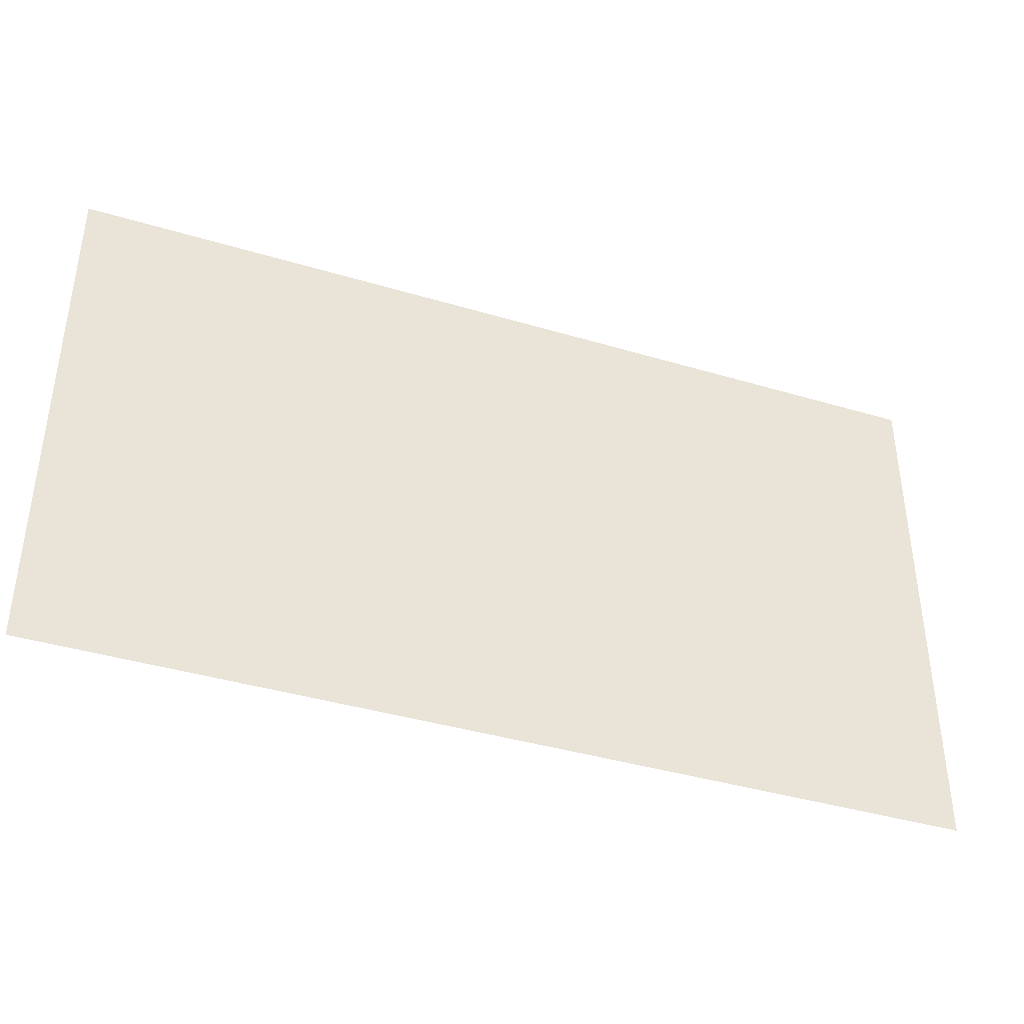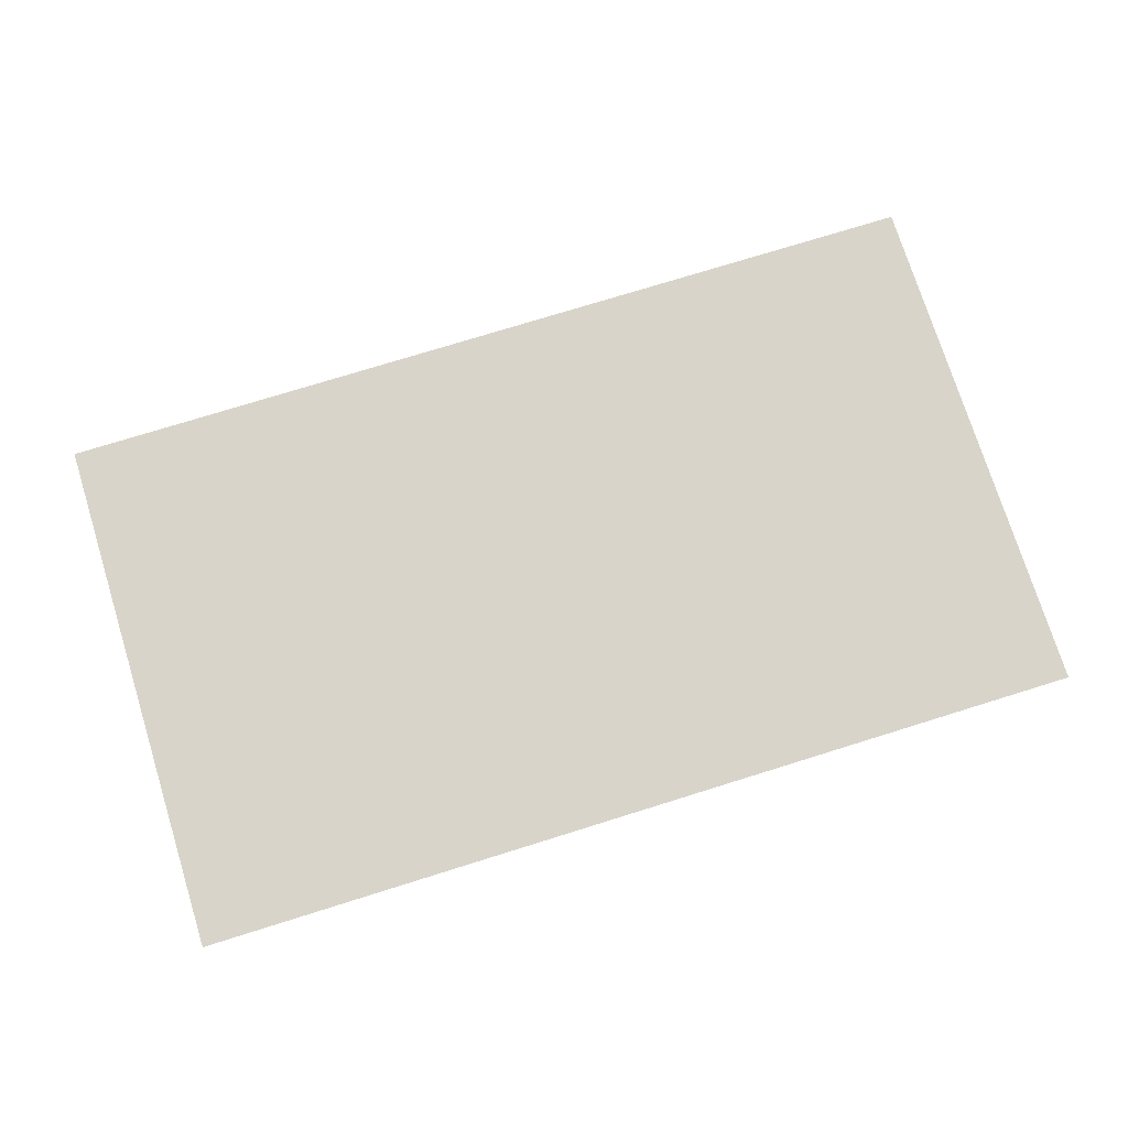
<metadata>
{"format":"obj","ext":"obj","renderer":"f3d","projection":"perspective","resolution":1024,"background":"white","views":[{"elev":-39.9,"azim":-20.3,"up":"+Y"},{"elev":75.0,"azim":162.7,"up":"+Z"}]}
</metadata>
<code>
v 0 -12800 0
v -12800 -12800 0
v -12800 0 0
v 0 0 0
v -25600 -12800 0
v -25600 0 0
v -38400 -12800 0
v -38400 0 0
v -51200 -12800 0
v -51200 0 0
v -64000 -12800 0
v -64000 0 0
v -76800 -12800 0
v -76800 0 0
v -89600 -12800 0
v -89600 0 0
v -102400 -12800 0
v -102400 0 0
v -115200 -12800 0
v -115200 0 0
v -128000 -12800 0
v -128000 0 0
v -140800 -12800 0
v -140800 0 0
v -153600 -12800 0
v -153600 0 0
v -166400 -12800 0
v -166400 0 0
v -179200 -12800 0
v -179200 0 0
v -192000 -12800 0
v -192000 0 0
v -204800 -12800 0
v -204800 0 0
v -217600 -12800 0
v -217600 0 0
v -230400 -12800 0
v -230400 0 0
v -243200 -12800 0
v -243200 0 0
v -256000 -12800 0
v -256000 0 0
v -268800 -12800 0
v -268800 0 0
v -281600 -12800 0
v -281600 0 0
v -294400 -12800 0
v -294400 0 0
v -307200 -12800 0
v -307200 0 0
v -320000 -12800 0
v -320000 0 0
v -332800 -12800 0
v -332800 0 0
v -345600 -12800 0
v -345600 0 0
v -358400 -12800 0
v -358400 0 0
v -371200 -12800 0
v -371200 0 0
v 0 -25600 0
v -12800 -25600 0
v -25600 -25600 0
v -38400 -25600 0
v -51200 -25600 0
v -64000 -25600 0
v -76800 -25600 0
v -89600 -25600 0
v -102400 -25600 0
v -115200 -25600 0
v -128000 -25600 0
v -140800 -25600 0
v -153600 -25600 0
v -166400 -25600 0
v -179200 -25600 0
v -192000 -25600 0
v -204800 -25600 0
v -217600 -25600 0
v -230400 -25600 0
v -243200 -25600 0
v -256000 -25600 0
v -268800 -25600 0
v -281600 -25600 0
v -294400 -25600 0
v -307200 -25600 0
v -320000 -25600 0
v -332800 -25600 0
v -345600 -25600 0
v -358400 -25600 0
v -371200 -25600 0
v 0 -38400 0
v -12800 -38400 0
v -25600 -38400 0
v -38400 -38400 0
v -51200 -38400 0
v -64000 -38400 0
v -76800 -38400 0
v -89600 -38400 0
v -102400 -38400 0
v -115200 -38400 0
v -128000 -38400 0
v -140800 -38400 0
v -153600 -38400 0
v -166400 -38400 0
v -179200 -38400 0
v -192000 -38400 0
v -204800 -38400 0
v -217600 -38400 0
v -230400 -38400 0
v -243200 -38400 0
v -256000 -38400 0
v -268800 -38400 0
v -281600 -38400 0
v -294400 -38400 0
v -307200 -38400 0
v -320000 -38400 0
v -332800 -38400 0
v -345600 -38400 0
v -358400 -38400 0
v -371200 -38400 0
v 0 -51200 0
v -12800 -51200 0
v -25600 -51200 0
v -38400 -51200 0
v -51200 -51200 0
v -64000 -51200 0
v -76800 -51200 0
v -89600 -51200 0
v -102400 -51200 0
v -115200 -51200 0
v -128000 -51200 0
v -140800 -51200 0
v -153600 -51200 0
v -166400 -51200 0
v -179200 -51200 0
v -192000 -51200 0
v -204800 -51200 0
v -217600 -51200 0
v -230400 -51200 0
v -243200 -51200 0
v -256000 -51200 0
v -268800 -51200 0
v -281600 -51200 0
v -294400 -51200 0
v -307200 -51200 0
v -320000 -51200 0
v -332800 -51200 0
v -345600 -51200 0
v -358400 -51200 0
v -371200 -51200 0
v 0 -64000 0
v -12800 -64000 0
v -25600 -64000 0
v -38400 -64000 0
v -51200 -64000 0
v -64000 -64000 0
v -76800 -64000 0
v -89600 -64000 0
v -102400 -64000 0
v -115200 -64000 0
v -128000 -64000 0
v -140800 -64000 0
v -153600 -64000 0
v -166400 -64000 0
v -179200 -64000 0
v -192000 -64000 0
v -204800 -64000 0
v -217600 -64000 0
v -230400 -64000 0
v -243200 -64000 0
v -256000 -64000 0
v -268800 -64000 0
v -281600 -64000 0
v -294400 -64000 0
v -307200 -64000 0
v -320000 -64000 0
v -332800 -64000 0
v -345600 -64000 0
v -358400 -64000 0
v -371200 -64000 0
v 0 -76800 0
v -12800 -76800 0
v -25600 -76800 0
v -38400 -76800 0
v -51200 -76800 0
v -64000 -76800 0
v -76800 -76800 0
v -89600 -76800 0
v -102400 -76800 0
v -115200 -76800 0
v -128000 -76800 0
v -140800 -76800 0
v -153600 -76800 0
v -166400 -76800 0
v -179200 -76800 0
v -192000 -76800 0
v -204800 -76800 0
v -217600 -76800 0
v -230400 -76800 0
v -243200 -76800 0
v -256000 -76800 0
v -268800 -76800 0
v -281600 -76800 0
v -294400 -76800 0
v -307200 -76800 0
v -320000 -76800 0
v -332800 -76800 0
v -345600 -76800 0
v -358400 -76800 0
v -371200 -76800 0
v 0 -89600 0
v -12800 -89600 0
v -25600 -89600 0
v -38400 -89600 0
v -51200 -89600 0
v -64000 -89600 0
v -76800 -89600 0
v -89600 -89600 0
v -102400 -89600 0
v -115200 -89600 0
v -128000 -89600 0
v -140800 -89600 0
v -153600 -89600 0
v -166400 -89600 0
v -179200 -89600 0
v -192000 -89600 0
v -204800 -89600 0
v -217600 -89600 0
v -230400 -89600 0
v -243200 -89600 0
v -256000 -89600 0
v -268800 -89600 0
v -281600 -89600 0
v -294400 -89600 0
v -307200 -89600 0
v -320000 -89600 0
v -332800 -89600 0
v -345600 -89600 0
v -358400 -89600 0
v -371200 -89600 0
v 0 -102400 0
v -12800 -102400 0
v -25600 -102400 0
v -38400 -102400 0
v -51200 -102400 0
v -64000 -102400 0
v -76800 -102400 0
v -89600 -102400 0
v -102400 -102400 0
v -115200 -102400 0
v -128000 -102400 0
v -140800 -102400 0
v -153600 -102400 0
v -166400 -102400 0
v -179200 -102400 0
v -192000 -102400 0
v -204800 -102400 0
v -217600 -102400 0
v -230400 -102400 0
v -243200 -102400 0
v -256000 -102400 0
v -268800 -102400 0
v -281600 -102400 0
v -294400 -102400 0
v -307200 -102400 0
v -320000 -102400 0
v -332800 -102400 0
v -345600 -102400 0
v -358400 -102400 0
v -371200 -102400 0
v 0 -115200 0
v -12800 -115200 0
v -25600 -115200 0
v -38400 -115200 0
v -51200 -115200 0
v -64000 -115200 0
v -76800 -115200 0
v -89600 -115200 0
v -102400 -115200 0
v -115200 -115200 0
v -128000 -115200 0
v -140800 -115200 0
v -153600 -115200 0
v -166400 -115200 0
v -179200 -115200 0
v -192000 -115200 0
v -204800 -115200 0
v -217600 -115200 0
v -230400 -115200 0
v -243200 -115200 0
v -256000 -115200 0
v -268800 -115200 0
v -281600 -115200 0
v -294400 -115200 0
v -307200 -115200 0
v -320000 -115200 0
v -332800 -115200 0
v -345600 -115200 0
v -358400 -115200 0
v -371200 -115200 0
v 0 -128000 0
v -12800 -128000 0
v -25600 -128000 0
v -38400 -128000 0
v -51200 -128000 0
v -64000 -128000 0
v -76800 -128000 0
v -89600 -128000 0
v -102400 -128000 0
v -115200 -128000 0
v -128000 -128000 0
v -140800 -128000 0
v -153600 -128000 0
v -166400 -128000 0
v -179200 -128000 0
v -192000 -128000 0
v -204800 -128000 0
v -217600 -128000 0
v -230400 -128000 0
v -243200 -128000 0
v -256000 -128000 0
v -268800 -128000 0
v -281600 -128000 0
v -294400 -128000 0
v -307200 -128000 0
v -320000 -128000 0
v -332800 -128000 0
v -345600 -128000 0
v -358400 -128000 0
v -371200 -128000 0
v 0 -140800 0
v -12800 -140800 0
v -25600 -140800 0
v -38400 -140800 0
v -51200 -140800 0
v -64000 -140800 0
v -76800 -140800 0
v -89600 -140800 0
v -102400 -140800 0
v -115200 -140800 0
v -128000 -140800 0
v -140800 -140800 0
v -153600 -140800 0
v -166400 -140800 0
v -179200 -140800 0
v -192000 -140800 0
v -204800 -140800 0
v -217600 -140800 0
v -230400 -140800 0
v -243200 -140800 0
v -256000 -140800 0
v -268800 -140800 0
v -281600 -140800 0
v -294400 -140800 0
v -307200 -140800 0
v -320000 -140800 0
v -332800 -140800 0
v -345600 -140800 0
v -358400 -140800 0
v -371200 -140800 0
v 0 -153600 0
v -12800 -153600 0
v -25600 -153600 0
v -38400 -153600 0
v -51200 -153600 0
v -64000 -153600 0
v -76800 -153600 0
v -89600 -153600 0
v -102400 -153600 0
v -115200 -153600 0
v -128000 -153600 0
v -140800 -153600 0
v -153600 -153600 0
v -166400 -153600 0
v -179200 -153600 0
v -192000 -153600 0
v -204800 -153600 0
v -217600 -153600 0
v -230400 -153600 0
v -243200 -153600 0
v -256000 -153600 0
v -268800 -153600 0
v -281600 -153600 0
v -294400 -153600 0
v -307200 -153600 0
v -320000 -153600 0
v -332800 -153600 0
v -345600 -153600 0
v -358400 -153600 0
v -371200 -153600 0
v 0 -166400 0
v -12800 -166400 0
v -25600 -166400 0
v -38400 -166400 0
v -51200 -166400 0
v -64000 -166400 0
v -76800 -166400 0
v -89600 -166400 0
v -102400 -166400 0
v -115200 -166400 0
v -128000 -166400 0
v -140800 -166400 0
v -153600 -166400 0
v -166400 -166400 0
v -179200 -166400 0
v -192000 -166400 0
v -204800 -166400 0
v -217600 -166400 0
v -230400 -166400 0
v -243200 -166400 0
v -256000 -166400 0
v -268800 -166400 0
v -281600 -166400 0
v -294400 -166400 0
v -307200 -166400 0
v -320000 -166400 0
v -332800 -166400 0
v -345600 -166400 0
v -358400 -166400 0
v -371200 -166400 0
v 0 -179200 0
v -12800 -179200 0
v -25600 -179200 0
v -38400 -179200 0
v -51200 -179200 0
v -64000 -179200 0
v -76800 -179200 0
v -89600 -179200 0
v -102400 -179200 0
v -115200 -179200 0
v -128000 -179200 0
v -140800 -179200 0
v -153600 -179200 0
v -166400 -179200 0
v -179200 -179200 0
v -192000 -179200 0
v -204800 -179200 0
v -217600 -179200 0
v -230400 -179200 0
v -243200 -179200 0
v -256000 -179200 0
v -268800 -179200 0
v -281600 -179200 0
v -294400 -179200 0
v -307200 -179200 0
v -320000 -179200 0
v -332800 -179200 0
v -345600 -179200 0
v -358400 -179200 0
v -371200 -179200 0
v 0 -192000 0
v -12800 -192000 0
v -25600 -192000 0
v -38400 -192000 0
v -51200 -192000 0
v -64000 -192000 0
v -76800 -192000 0
v -89600 -192000 0
v -102400 -192000 0
v -115200 -192000 0
v -128000 -192000 0
v -140800 -192000 0
v -153600 -192000 0
v -166400 -192000 0
v -179200 -192000 0
v -192000 -192000 0
v -204800 -192000 0
v -217600 -192000 0
v -230400 -192000 0
v -243200 -192000 0
v -256000 -192000 0
v -268800 -192000 0
v -281600 -192000 0
v -294400 -192000 0
v -307200 -192000 0
v -320000 -192000 0
v -332800 -192000 0
v -345600 -192000 0
v -358400 -192000 0
v -371200 -192000 0
v 0 -204800 0
v -12800 -204800 0
v -25600 -204800 0
v -38400 -204800 0
v -51200 -204800 0
v -64000 -204800 0
v -76800 -204800 0
v -89600 -204800 0
v -102400 -204800 0
v -115200 -204800 0
v -128000 -204800 0
v -140800 -204800 0
v -153600 -204800 0
v -166400 -204800 0
v -179200 -204800 0
v -192000 -204800 0
v -204800 -204800 0
v -217600 -204800 0
v -230400 -204800 0
v -243200 -204800 0
v -256000 -204800 0
v -268800 -204800 0
v -281600 -204800 0
v -294400 -204800 0
v -307200 -204800 0
v -320000 -204800 0
v -332800 -204800 0
v -345600 -204800 0
v -358400 -204800 0
v -371200 -204800 0
v 0 -217600 0
v -12800 -217600 0
v -25600 -217600 0
v -38400 -217600 0
v -51200 -217600 0
v -64000 -217600 0
v -76800 -217600 0
v -89600 -217600 0
v -102400 -217600 0
v -115200 -217600 0
v -128000 -217600 0
v -140800 -217600 0
v -153600 -217600 0
v -166400 -217600 0
v -179200 -217600 0
v -192000 -217600 0
v -204800 -217600 0
v -217600 -217600 0
v -230400 -217600 0
v -243200 -217600 0
v -256000 -217600 0
v -268800 -217600 0
v -281600 -217600 0
v -294400 -217600 0
v -307200 -217600 0
v -320000 -217600 0
v -332800 -217600 0
v -345600 -217600 0
v -358400 -217600 0
v -371200 -217600 0
g mesh_0001
f 1 2 3 4
f 2 5 6 3
f 5 7 8 6
f 7 9 10 8
f 9 11 12 10
f 11 13 14 12
f 13 15 16 14
f 15 17 18 16
f 17 19 20 18
f 19 21 22 20
f 21 23 24 22
f 23 25 26 24
f 25 27 28 26
f 27 29 30 28
f 29 31 32 30
f 31 33 34 32
f 33 35 36 34
f 35 37 38 36
f 37 39 40 38
f 39 41 42 40
f 41 43 44 42
f 43 45 46 44
f 45 47 48 46
f 47 49 50 48
f 49 51 52 50
f 51 53 54 52
f 53 55 56 54
f 55 57 58 56
f 57 59 60 58
f 61 62 2 1
f 62 63 5 2
f 63 64 7 5
f 64 65 9 7
f 65 66 11 9
f 66 67 13 11
f 67 68 15 13
f 68 69 17 15
f 69 70 19 17
f 70 71 21 19
f 71 72 23 21
f 72 73 25 23
f 73 74 27 25
f 74 75 29 27
f 75 76 31 29
f 76 77 33 31
f 77 78 35 33
f 78 79 37 35
f 79 80 39 37
f 80 81 41 39
f 81 82 43 41
f 82 83 45 43
f 83 84 47 45
f 84 85 49 47
f 85 86 51 49
f 86 87 53 51
f 87 88 55 53
f 88 89 57 55
f 89 90 59 57
f 91 92 62 61
f 92 93 63 62
f 93 94 64 63
f 94 95 65 64
f 95 96 66 65
f 96 97 67 66
f 97 98 68 67
f 98 99 69 68
f 99 100 70 69
f 100 101 71 70
f 101 102 72 71
f 102 103 73 72
f 103 104 74 73
f 104 105 75 74
f 105 106 76 75
f 106 107 77 76
f 107 108 78 77
f 108 109 79 78
f 109 110 80 79
f 110 111 81 80
f 111 112 82 81
f 112 113 83 82
f 113 114 84 83
f 114 115 85 84
f 115 116 86 85
f 116 117 87 86
f 117 118 88 87
f 118 119 89 88
f 119 120 90 89
f 121 122 92 91
f 122 123 93 92
f 123 124 94 93
f 124 125 95 94
f 125 126 96 95
f 126 127 97 96
f 127 128 98 97
f 128 129 99 98
f 129 130 100 99
f 130 131 101 100
f 131 132 102 101
f 132 133 103 102
f 133 134 104 103
f 134 135 105 104
f 135 136 106 105
f 136 137 107 106
f 137 138 108 107
f 138 139 109 108
f 139 140 110 109
f 140 141 111 110
f 141 142 112 111
f 142 143 113 112
f 143 144 114 113
f 144 145 115 114
f 145 146 116 115
f 146 147 117 116
f 147 148 118 117
f 148 149 119 118
f 149 150 120 119
f 151 152 122 121
f 152 153 123 122
f 153 154 124 123
f 154 155 125 124
f 155 156 126 125
f 156 157 127 126
f 157 158 128 127
f 158 159 129 128
f 159 160 130 129
f 160 161 131 130
f 161 162 132 131
f 162 163 133 132
f 163 164 134 133
f 164 165 135 134
f 165 166 136 135
f 166 167 137 136
f 167 168 138 137
f 168 169 139 138
f 169 170 140 139
f 170 171 141 140
f 171 172 142 141
f 172 173 143 142
f 173 174 144 143
f 174 175 145 144
f 175 176 146 145
f 176 177 147 146
f 177 178 148 147
f 178 179 149 148
f 179 180 150 149
f 181 182 152 151
f 182 183 153 152
f 183 184 154 153
f 184 185 155 154
f 185 186 156 155
f 186 187 157 156
f 187 188 158 157
f 188 189 159 158
f 189 190 160 159
f 190 191 161 160
f 191 192 162 161
f 192 193 163 162
f 193 194 164 163
f 194 195 165 164
f 195 196 166 165
f 196 197 167 166
f 197 198 168 167
f 198 199 169 168
f 199 200 170 169
f 200 201 171 170
f 201 202 172 171
f 202 203 173 172
f 203 204 174 173
f 204 205 175 174
f 205 206 176 175
f 206 207 177 176
f 207 208 178 177
f 208 209 179 178
f 209 210 180 179
f 211 212 182 181
f 212 213 183 182
f 213 214 184 183
f 214 215 185 184
f 215 216 186 185
f 216 217 187 186
f 217 218 188 187
f 218 219 189 188
f 219 220 190 189
f 220 221 191 190
f 221 222 192 191
f 222 223 193 192
f 223 224 194 193
f 224 225 195 194
f 225 226 196 195
f 226 227 197 196
f 227 228 198 197
f 228 229 199 198
f 229 230 200 199
f 230 231 201 200
f 231 232 202 201
f 232 233 203 202
f 233 234 204 203
f 234 235 205 204
f 235 236 206 205
f 236 237 207 206
f 237 238 208 207
f 238 239 209 208
f 239 240 210 209
f 241 242 212 211
f 242 243 213 212
f 243 244 214 213
f 244 245 215 214
f 245 246 216 215
f 246 247 217 216
f 247 248 218 217
f 248 249 219 218
f 249 250 220 219
f 250 251 221 220
f 251 252 222 221
f 252 253 223 222
f 253 254 224 223
f 254 255 225 224
f 255 256 226 225
f 256 257 227 226
f 257 258 228 227
f 258 259 229 228
f 259 260 230 229
f 260 261 231 230
f 261 262 232 231
f 262 263 233 232
f 263 264 234 233
f 264 265 235 234
f 265 266 236 235
f 266 267 237 236
f 267 268 238 237
f 268 269 239 238
f 269 270 240 239
f 271 272 242 241
f 272 273 243 242
f 273 274 244 243
f 274 275 245 244
f 275 276 246 245
f 276 277 247 246
f 277 278 248 247
f 278 279 249 248
f 279 280 250 249
f 280 281 251 250
f 281 282 252 251
f 282 283 253 252
f 283 284 254 253
f 284 285 255 254
f 285 286 256 255
f 286 287 257 256
f 287 288 258 257
f 288 289 259 258
f 289 290 260 259
f 290 291 261 260
f 291 292 262 261
f 292 293 263 262
f 293 294 264 263
f 294 295 265 264
f 295 296 266 265
f 296 297 267 266
f 297 298 268 267
f 298 299 269 268
f 299 300 270 269
f 301 302 272 271
f 302 303 273 272
f 303 304 274 273
f 304 305 275 274
f 305 306 276 275
f 306 307 277 276
f 307 308 278 277
f 308 309 279 278
f 309 310 280 279
f 310 311 281 280
f 311 312 282 281
f 312 313 283 282
f 313 314 284 283
f 314 315 285 284
f 315 316 286 285
f 316 317 287 286
f 317 318 288 287
f 318 319 289 288
f 319 320 290 289
f 320 321 291 290
f 321 322 292 291
f 322 323 293 292
f 323 324 294 293
f 324 325 295 294
f 325 326 296 295
f 326 327 297 296
f 327 328 298 297
f 328 329 299 298
f 329 330 300 299
f 331 332 302 301
f 332 333 303 302
f 333 334 304 303
f 334 335 305 304
f 335 336 306 305
f 336 337 307 306
f 337 338 308 307
f 338 339 309 308
f 339 340 310 309
f 340 341 311 310
f 341 342 312 311
f 342 343 313 312
f 343 344 314 313
f 344 345 315 314
f 345 346 316 315
f 346 347 317 316
f 347 348 318 317
f 348 349 319 318
f 349 350 320 319
f 350 351 321 320
f 351 352 322 321
f 352 353 323 322
f 353 354 324 323
f 354 355 325 324
f 355 356 326 325
f 356 357 327 326
f 357 358 328 327
f 358 359 329 328
f 359 360 330 329
f 361 362 332 331
f 362 363 333 332
f 363 364 334 333
f 364 365 335 334
f 365 366 336 335
f 366 367 337 336
f 367 368 338 337
f 368 369 339 338
f 369 370 340 339
f 370 371 341 340
f 371 372 342 341
f 372 373 343 342
f 373 374 344 343
f 374 375 345 344
f 375 376 346 345
f 376 377 347 346
f 377 378 348 347
f 378 379 349 348
f 379 380 350 349
f 380 381 351 350
f 381 382 352 351
f 382 383 353 352
f 383 384 354 353
f 384 385 355 354
f 385 386 356 355
f 386 387 357 356
f 387 388 358 357
f 388 389 359 358
f 389 390 360 359
f 391 392 362 361
f 392 393 363 362
f 393 394 364 363
f 394 395 365 364
f 395 396 366 365
f 396 397 367 366
f 397 398 368 367
f 398 399 369 368
f 399 400 370 369
f 400 401 371 370
f 401 402 372 371
f 402 403 373 372
f 403 404 374 373
f 404 405 375 374
f 405 406 376 375
f 406 407 377 376
f 407 408 378 377
f 408 409 379 378
f 409 410 380 379
f 410 411 381 380
f 411 412 382 381
f 412 413 383 382
f 413 414 384 383
f 414 415 385 384
f 415 416 386 385
f 416 417 387 386
f 417 418 388 387
f 418 419 389 388
f 419 420 390 389
f 421 422 392 391
f 422 423 393 392
f 423 424 394 393
f 424 425 395 394
f 425 426 396 395
f 426 427 397 396
f 427 428 398 397
f 428 429 399 398
f 429 430 400 399
f 430 431 401 400
f 431 432 402 401
f 432 433 403 402
f 433 434 404 403
f 434 435 405 404
f 435 436 406 405
f 436 437 407 406
f 437 438 408 407
f 438 439 409 408
f 439 440 410 409
f 440 441 411 410
f 441 442 412 411
f 442 443 413 412
f 443 444 414 413
f 444 445 415 414
f 445 446 416 415
f 446 447 417 416
f 447 448 418 417
f 448 449 419 418
f 449 450 420 419
f 451 452 422 421
f 452 453 423 422
f 453 454 424 423
f 454 455 425 424
f 455 456 426 425
f 456 457 427 426
f 457 458 428 427
f 458 459 429 428
f 459 460 430 429
f 460 461 431 430
f 461 462 432 431
f 462 463 433 432
f 463 464 434 433
f 464 465 435 434
f 465 466 436 435
f 466 467 437 436
f 467 468 438 437
f 468 469 439 438
f 469 470 440 439
f 470 471 441 440
f 471 472 442 441
f 472 473 443 442
f 473 474 444 443
f 474 475 445 444
f 475 476 446 445
f 476 477 447 446
f 477 478 448 447
f 478 479 449 448
f 479 480 450 449
f 481 482 452 451
f 482 483 453 452
f 483 484 454 453
f 484 485 455 454
f 485 486 456 455
f 486 487 457 456
f 487 488 458 457
f 488 489 459 458
f 489 490 460 459
f 490 491 461 460
f 491 492 462 461
f 492 493 463 462
f 493 494 464 463
f 494 495 465 464
f 495 496 466 465
f 496 497 467 466
f 497 498 468 467
f 498 499 469 468
f 499 500 470 469
f 500 501 471 470
f 501 502 472 471
f 502 503 473 472
f 503 504 474 473
f 504 505 475 474
f 505 506 476 475
f 506 507 477 476
f 507 508 478 477
f 508 509 479 478
f 509 510 480 479
f 511 512 482 481
f 512 513 483 482
f 513 514 484 483
f 514 515 485 484
f 515 516 486 485
f 516 517 487 486
f 517 518 488 487
f 518 519 489 488
f 519 520 490 489
f 520 521 491 490
f 521 522 492 491
f 522 523 493 492
f 523 524 494 493
f 524 525 495 494
f 525 526 496 495
f 526 527 497 496
f 527 528 498 497
f 528 529 499 498
f 529 530 500 499
f 530 531 501 500
f 531 532 502 501
f 532 533 503 502
f 533 534 504 503
f 534 535 505 504
f 535 536 506 505
f 536 537 507 506
f 537 538 508 507
f 538 539 509 508
f 539 540 510 509
g mesh_0002
f 361 362 332 331
f 362 363 333 332
f 388 389 359 358
f 389 390 360 359
f 391 392 362 361
f 392 393 363 362
f 393 394 364 363
f 394 395 365 364
f 395 396 366 365
f 396 397 367 366
f 397 398 368 367
f 398 399 369 368
f 399 400 370 369
f 400 401 371 370
f 403 404 374 373
f 404 405 375 374
f 405 406 376 375
f 406 407 377 376
f 407 408 378 377
f 410 411 381 380
f 411 412 382 381
f 412 413 383 382
f 413 414 384 383
f 414 415 385 384
f 415 416 386 385
f 416 417 387 386
f 417 418 388 387
f 418 419 389 388
f 419 420 390 389
f 421 422 392 391
f 430 431 401 400
f 431 432 402 401
f 432 433 403 402
f 433 434 404 403
f 437 438 408 407
f 438 439 409 408
f 439 440 410 409
f 440 441 411 410
f 449 450 420 419
f 451 452 422 421
f 479 480 450 449
f 481 482 452 451
f 509 510 480 479
f 511 512 482 481
f 512 513 483 482
f 513 514 484 483
f 514 515 485 484
f 515 516 486 485
f 516 517 487 486
f 517 518 488 487
f 518 519 489 488
f 519 520 490 489
f 520 521 491 490
f 521 522 492 491
f 522 523 493 492
f 523 524 494 493
f 524 525 495 494
f 525 526 496 495
f 526 527 497 496
f 527 528 498 497
f 528 529 499 498
f 529 530 500 499
f 530 531 501 500
f 531 532 502 501
f 532 533 503 502
f 533 534 504 503
f 534 535 505 504
f 535 536 506 505
f 536 537 507 506
f 537 538 508 507
f 538 539 509 508
f 539 540 510 509

</code>
